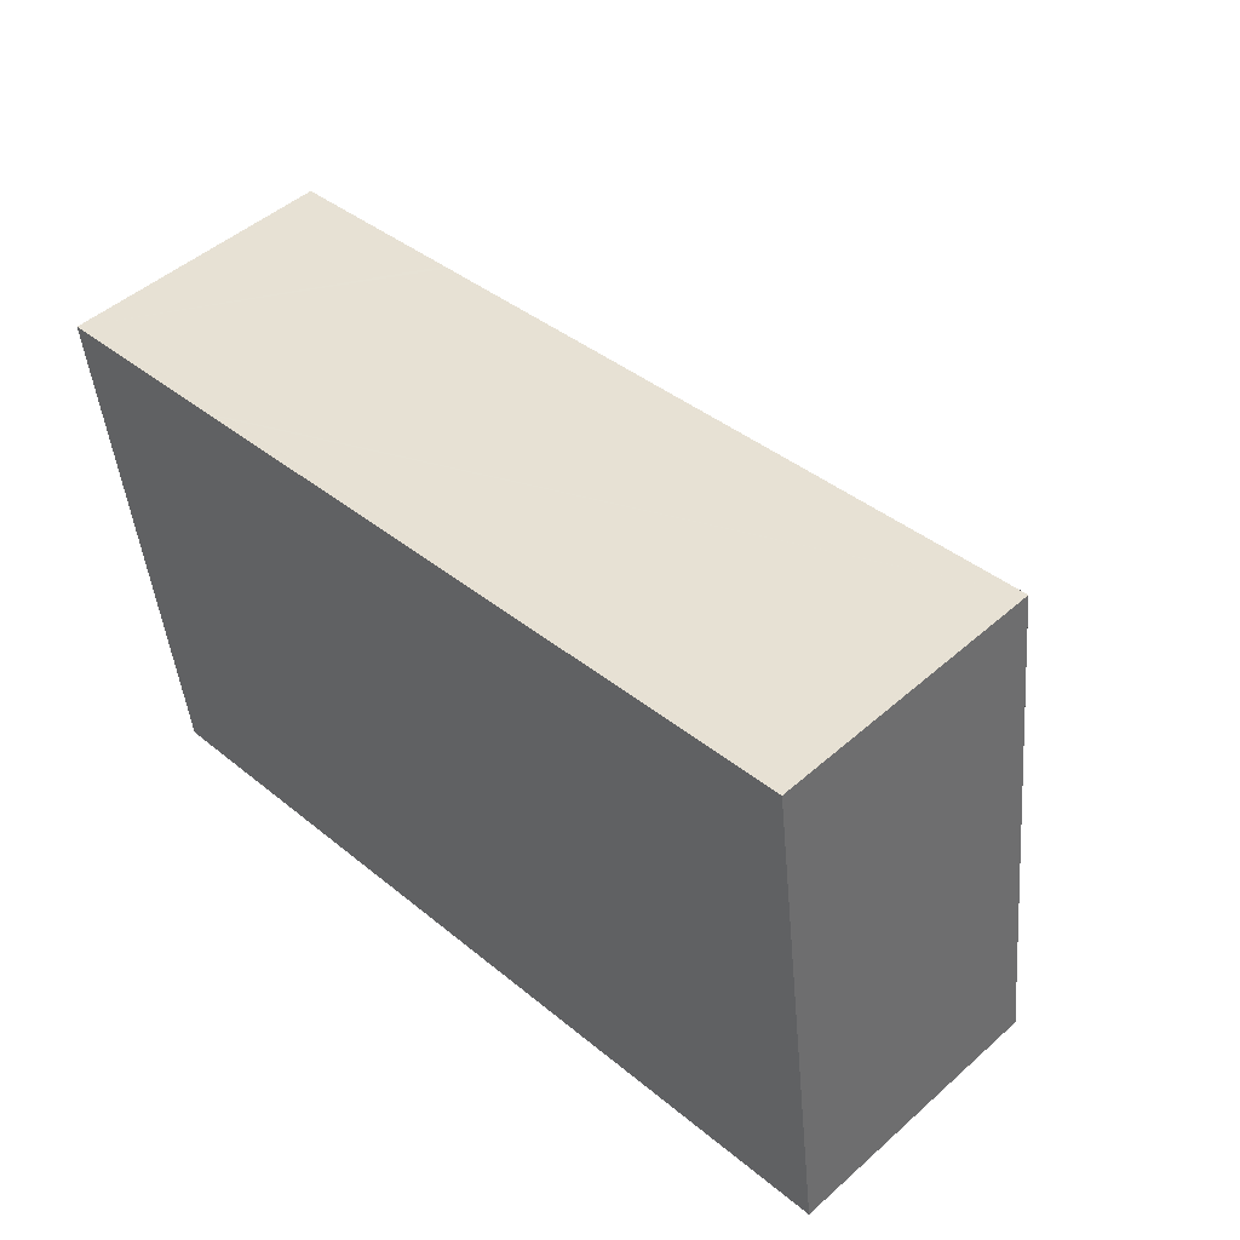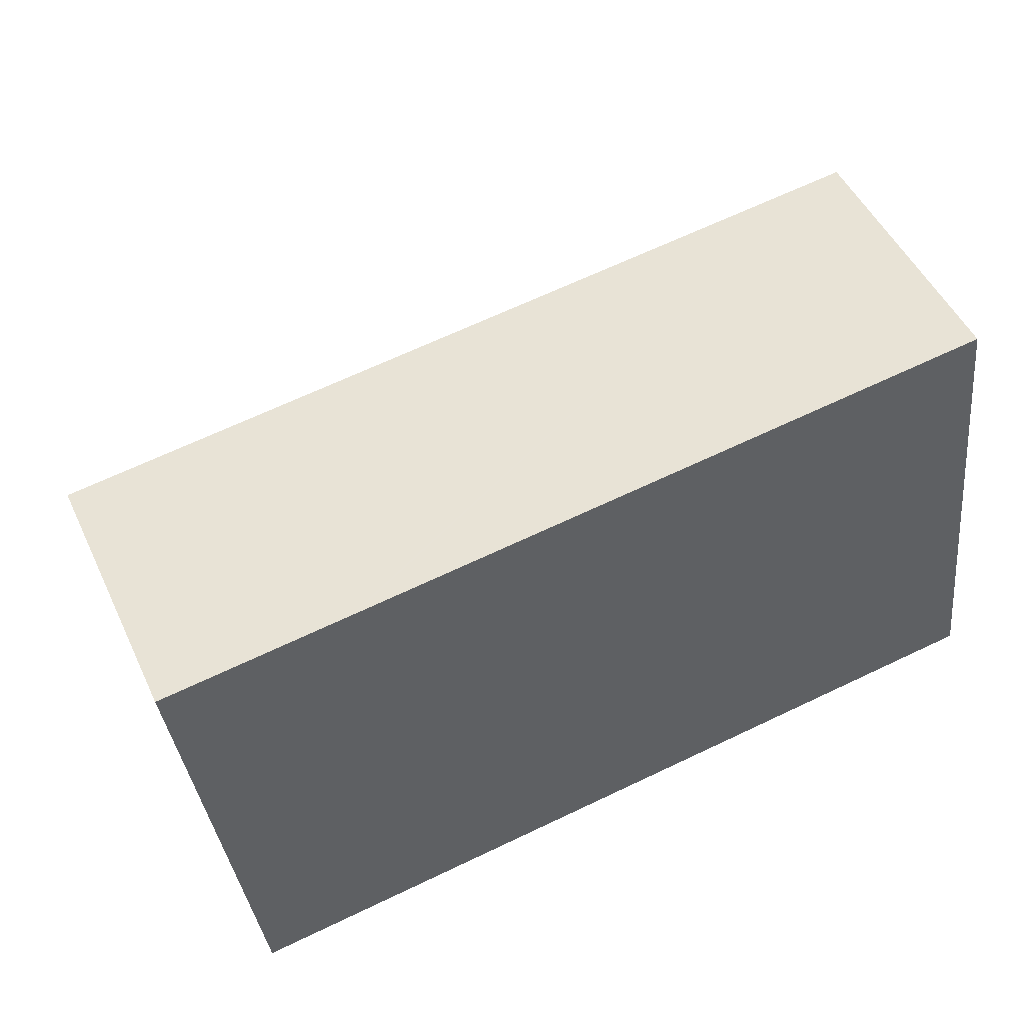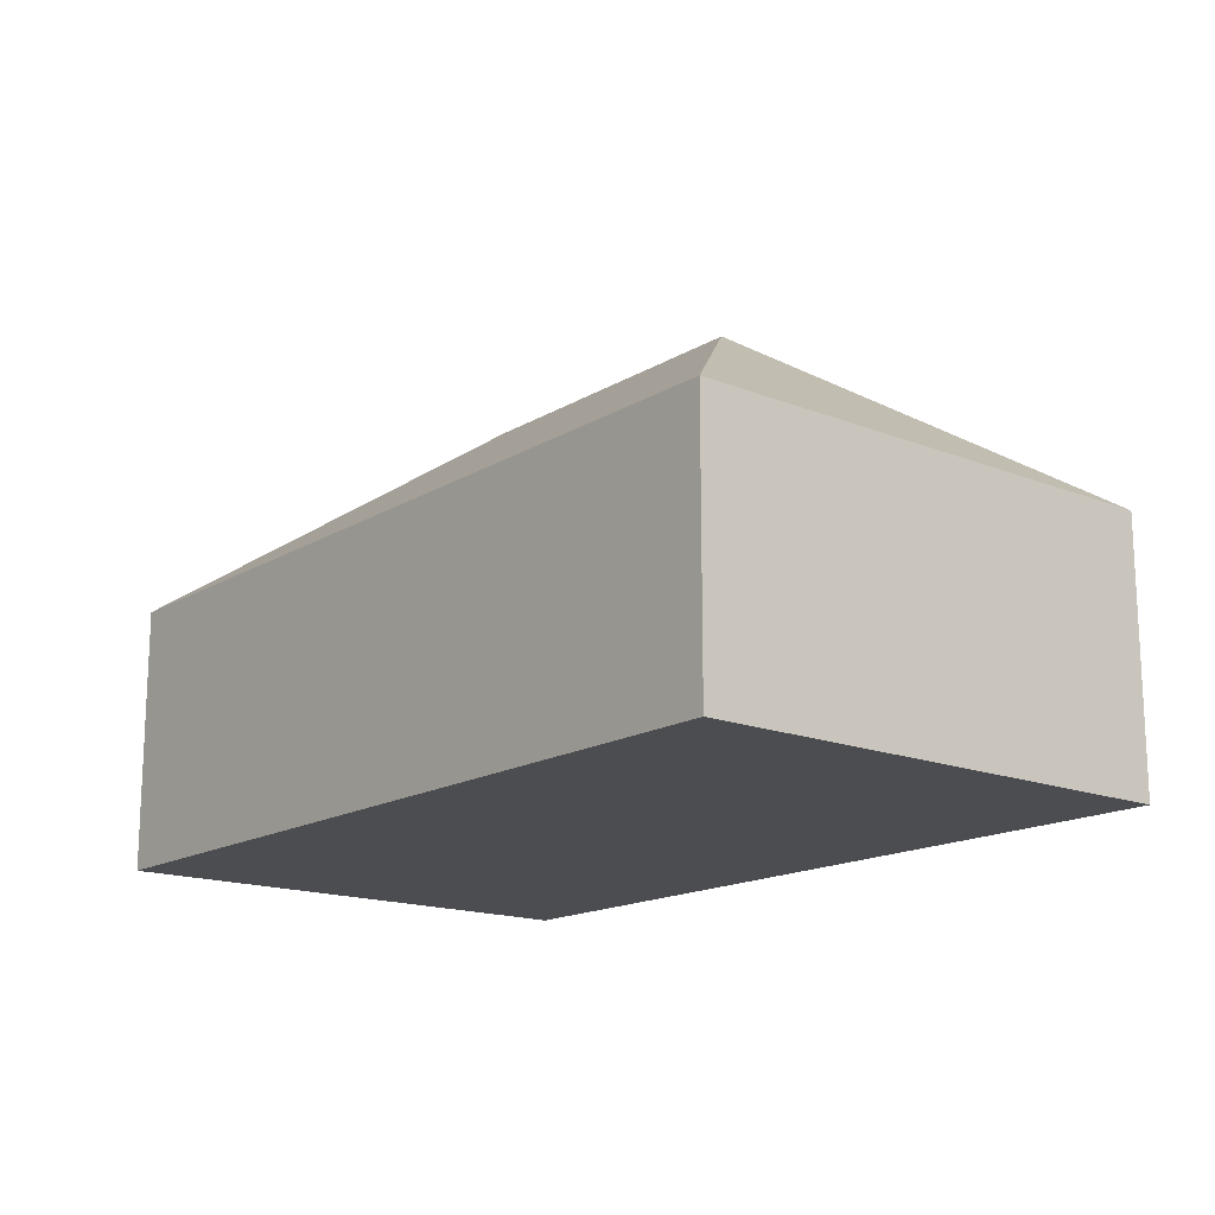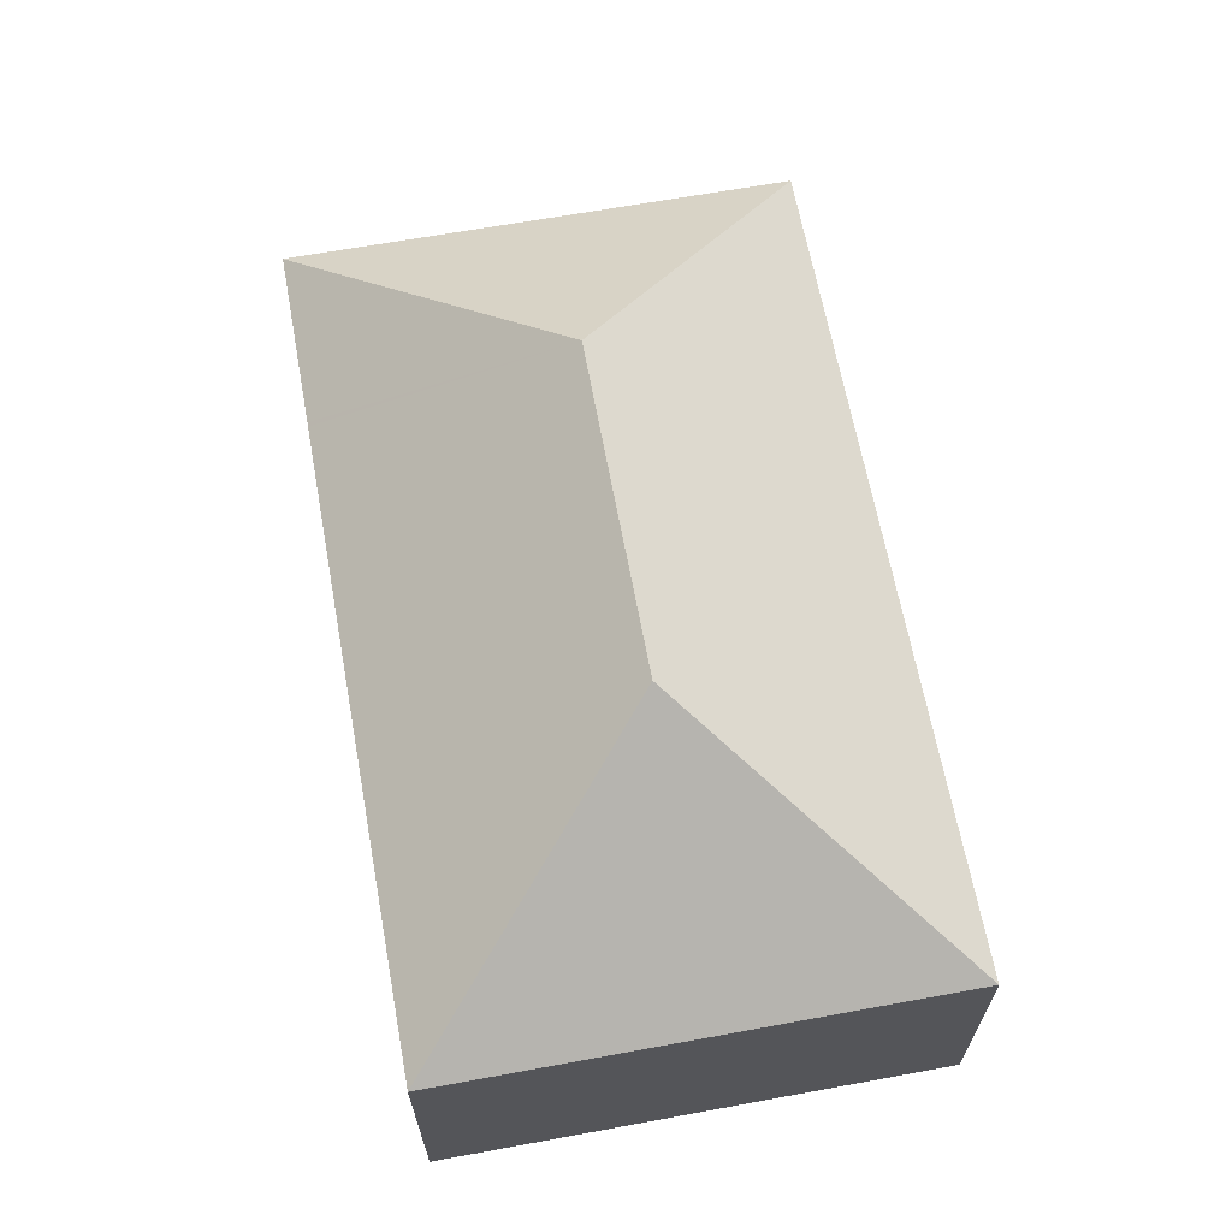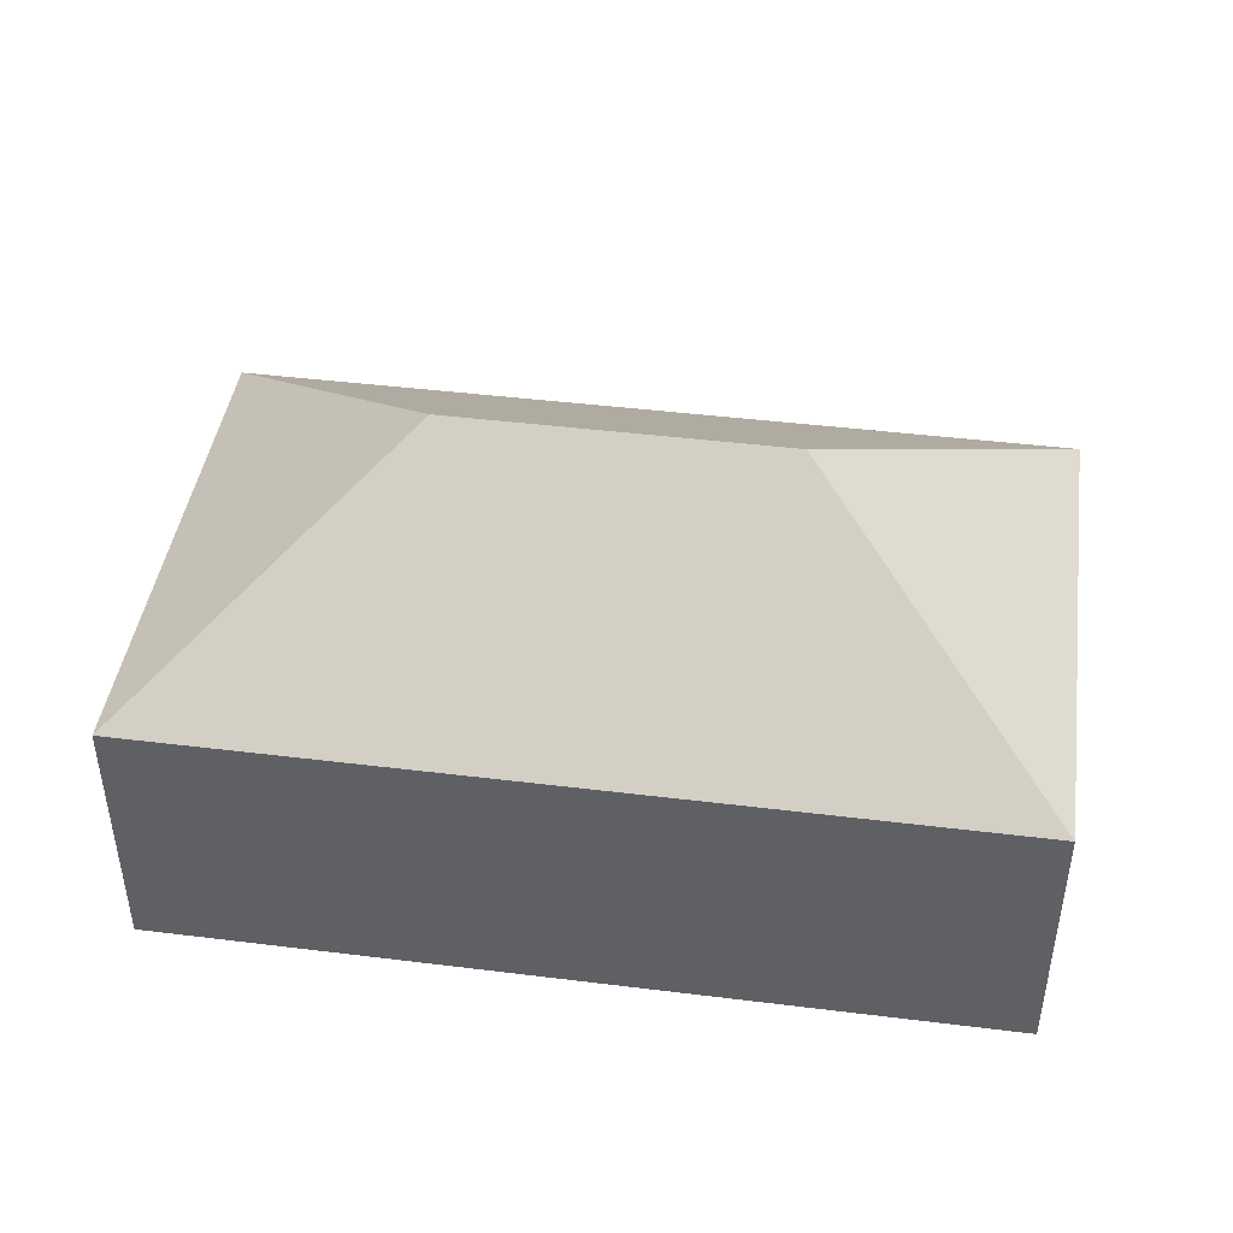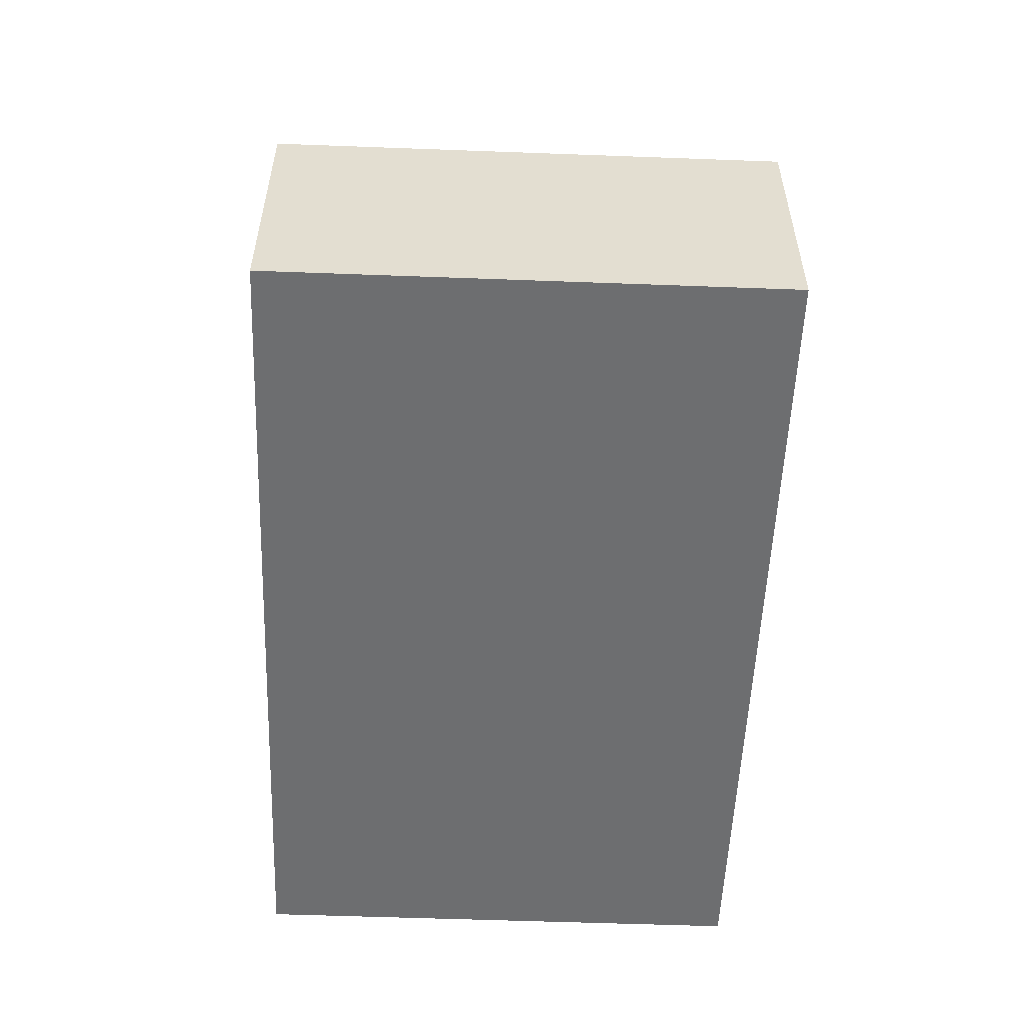
<metadata>
{"format":"obj","ext":"obj","renderer":"f3d","projection":"perspective","resolution":1024,"background":"white","views":[{"elev":48.5,"azim":45.5,"up":"+Z"},{"elev":49.8,"azim":-24.6,"up":"+Z"},{"elev":-16.1,"azim":-136.5,"up":"+Y"},{"elev":64.9,"azim":72.4,"up":"+Y"},{"elev":43.9,"azim":1.1,"up":"+Y"},{"elev":-54.3,"azim":-99.4,"up":"+Y"}]}
</metadata>
<code>
v  5.342 3.882 -1.568
v  7.783 2.308 -3.194
v  7.821 2.308 -3.495
v  7.269 2.308 0.911
v  2.479 3.882 -1.927
v  0.552 2.308 -4.406
v  0 2.308 1.413e-16
v  1.66 2.308 0.208
v  1.618 2.308 0.203
v  0 0 0
v  1.618 -1.243e-17 0.203
v  1.66 -1.274e-17 0.208
v  7.269 -5.578e-17 0.911
v  7.783 1.956e-16 -3.194
v  7.821 2.14e-16 -3.495
v  0.552 2.698e-16 -4.406
g defaultobject
f 1 2 3
f 2 1 4
f 5 3 6
f 3 5 1
f 5 6 7
f 1 8 4
f 8 1 5
f 8 5 9
f 9 5 7
f 10 9 7
f 9 10 8
f 8 10 4
f 4 10 11
f 4 11 12
f 4 12 13
f 13 2 4
f 2 13 14
f 2 14 3
f 3 14 15
f 15 6 3
f 6 15 16
f 16 7 6
f 7 16 10
f 12 14 13
f 14 16 15
f 16 14 12
f 16 12 11
f 16 11 10

</code>
